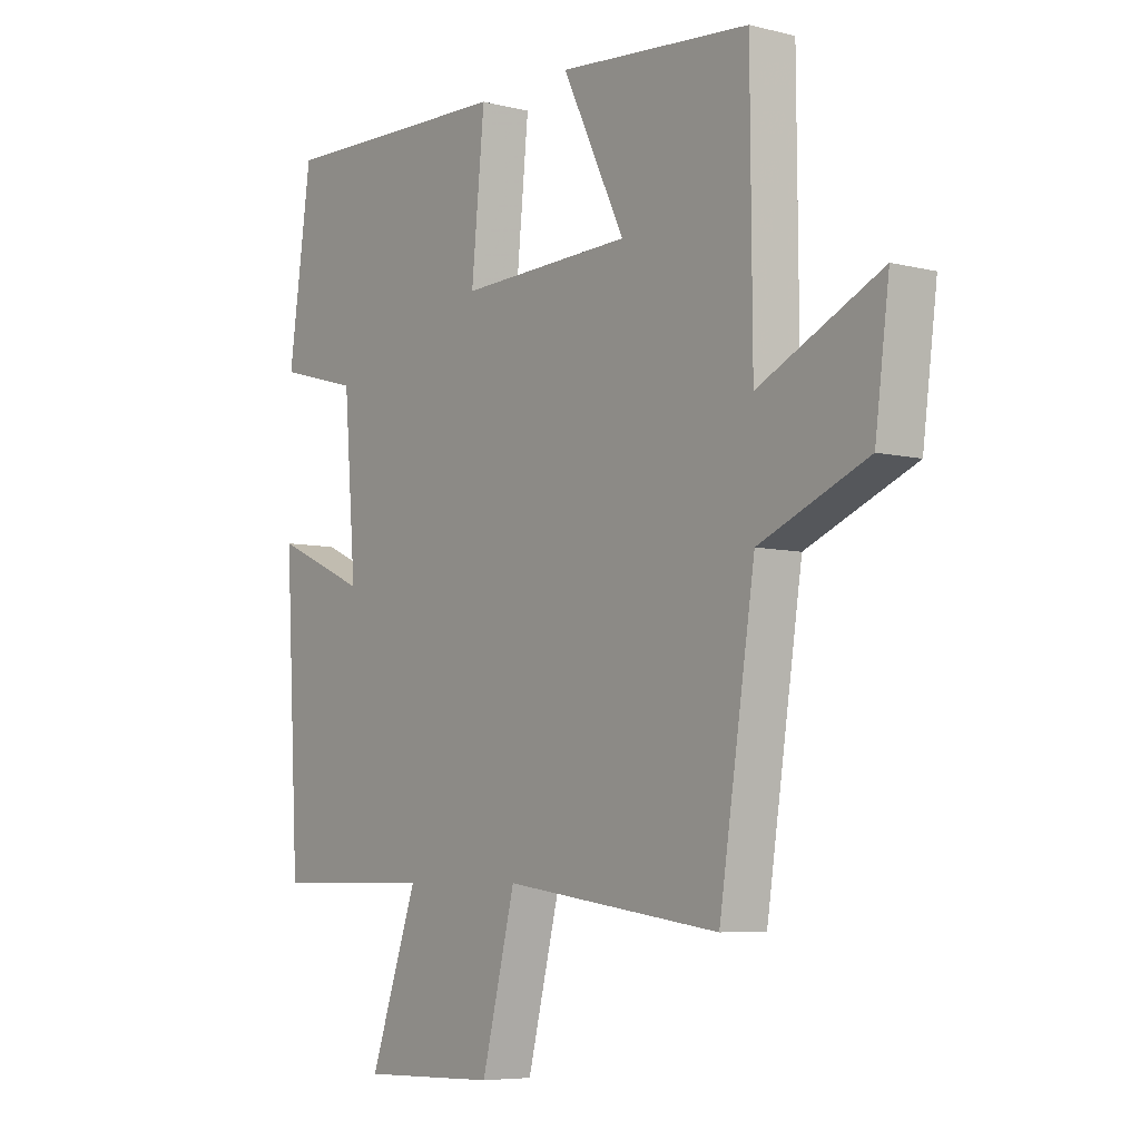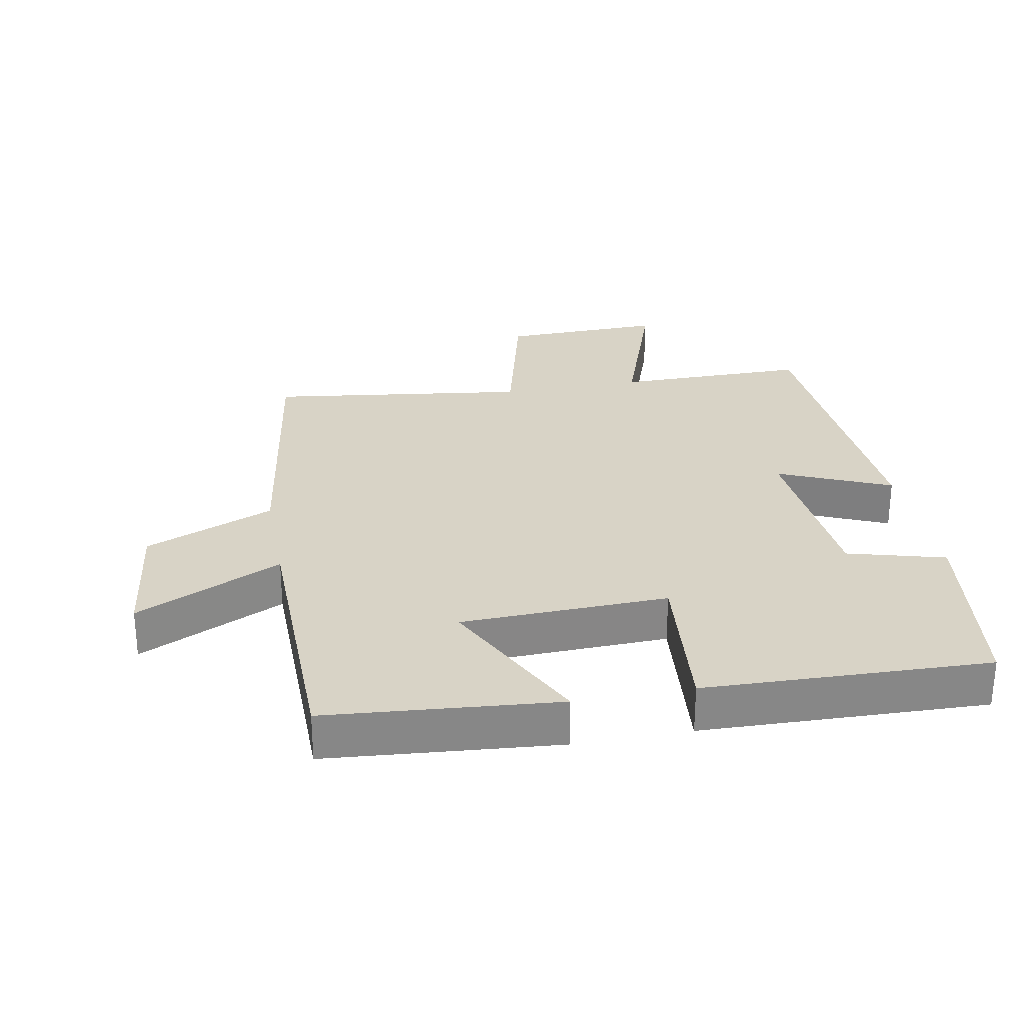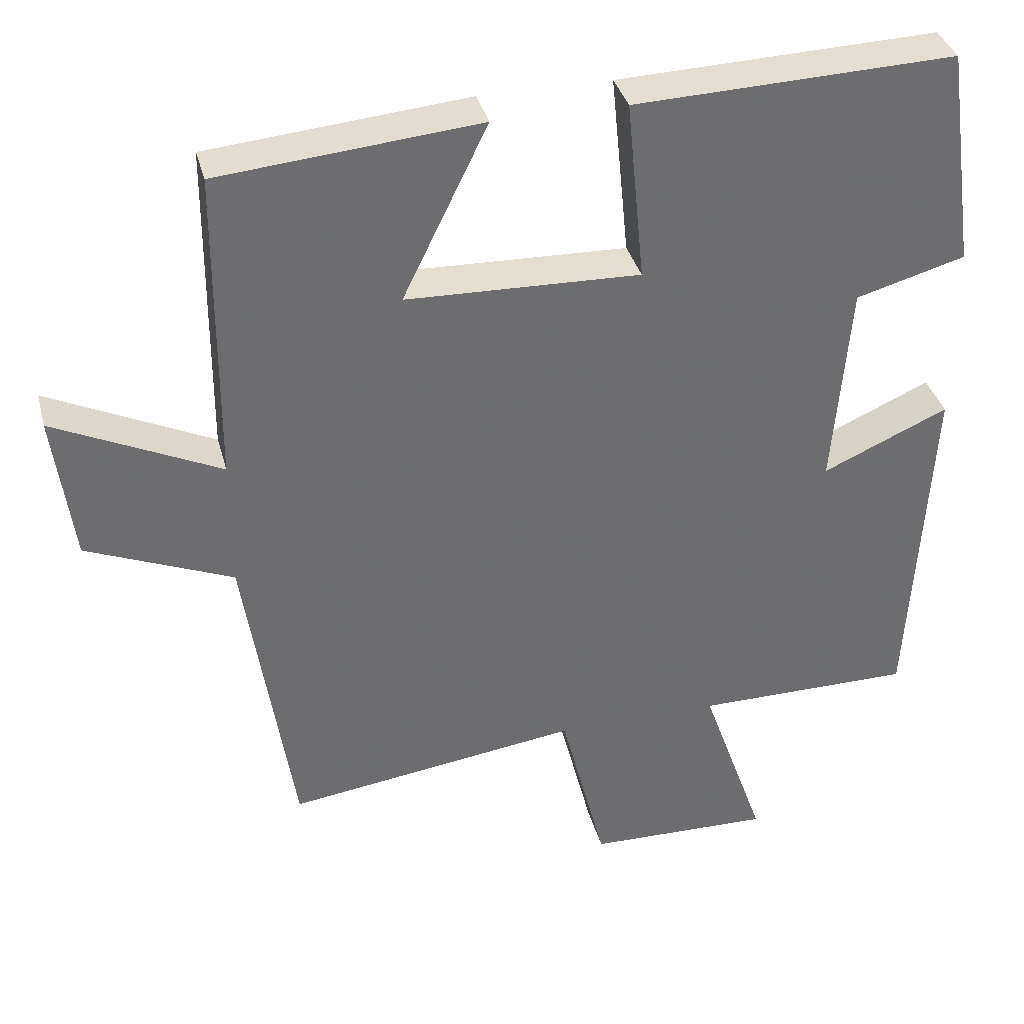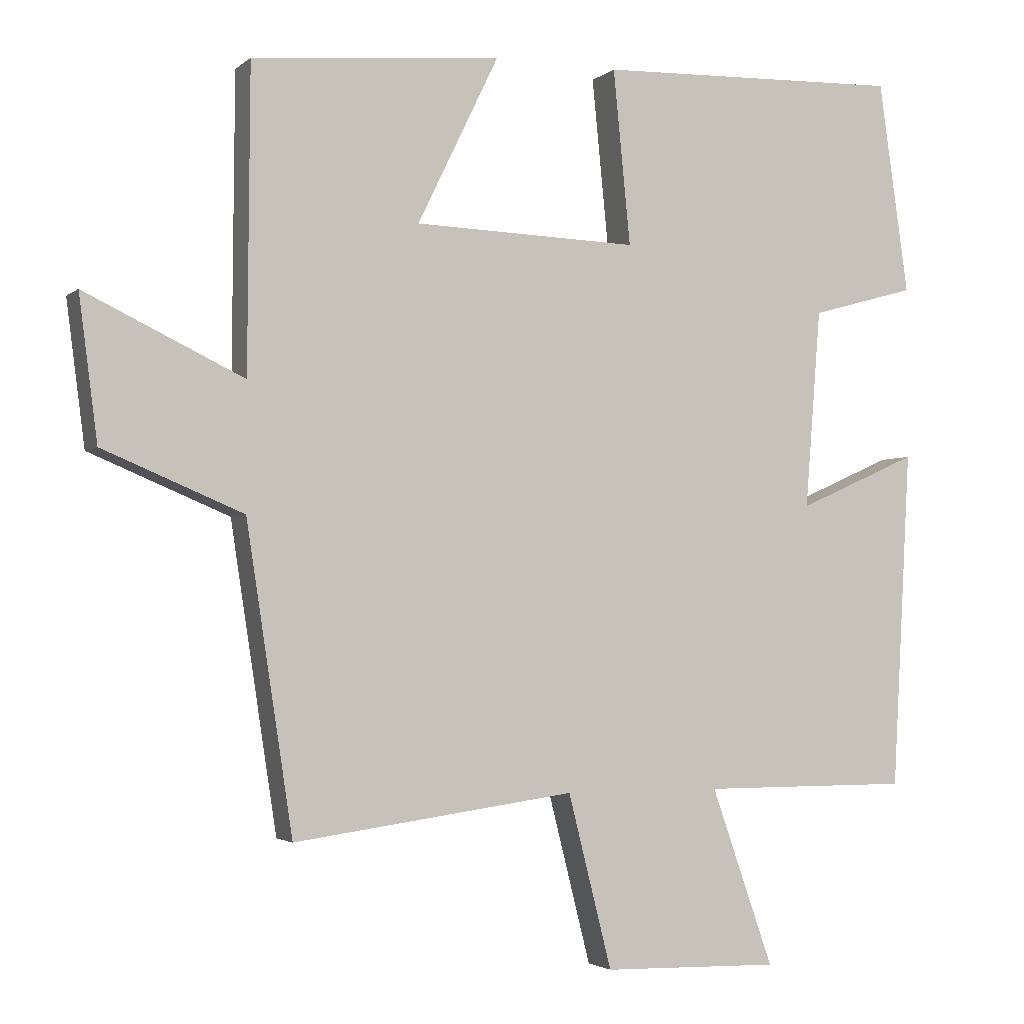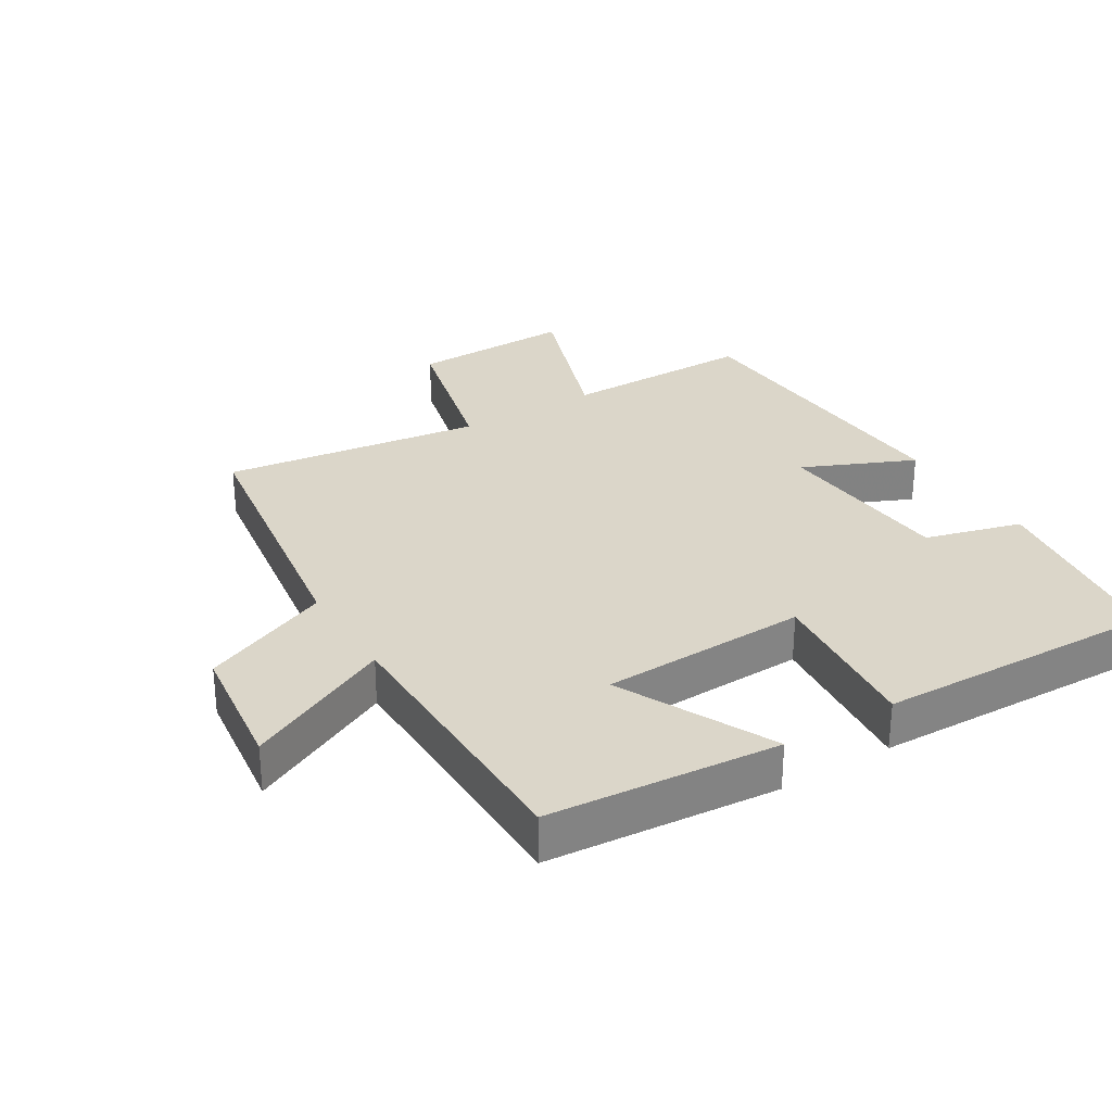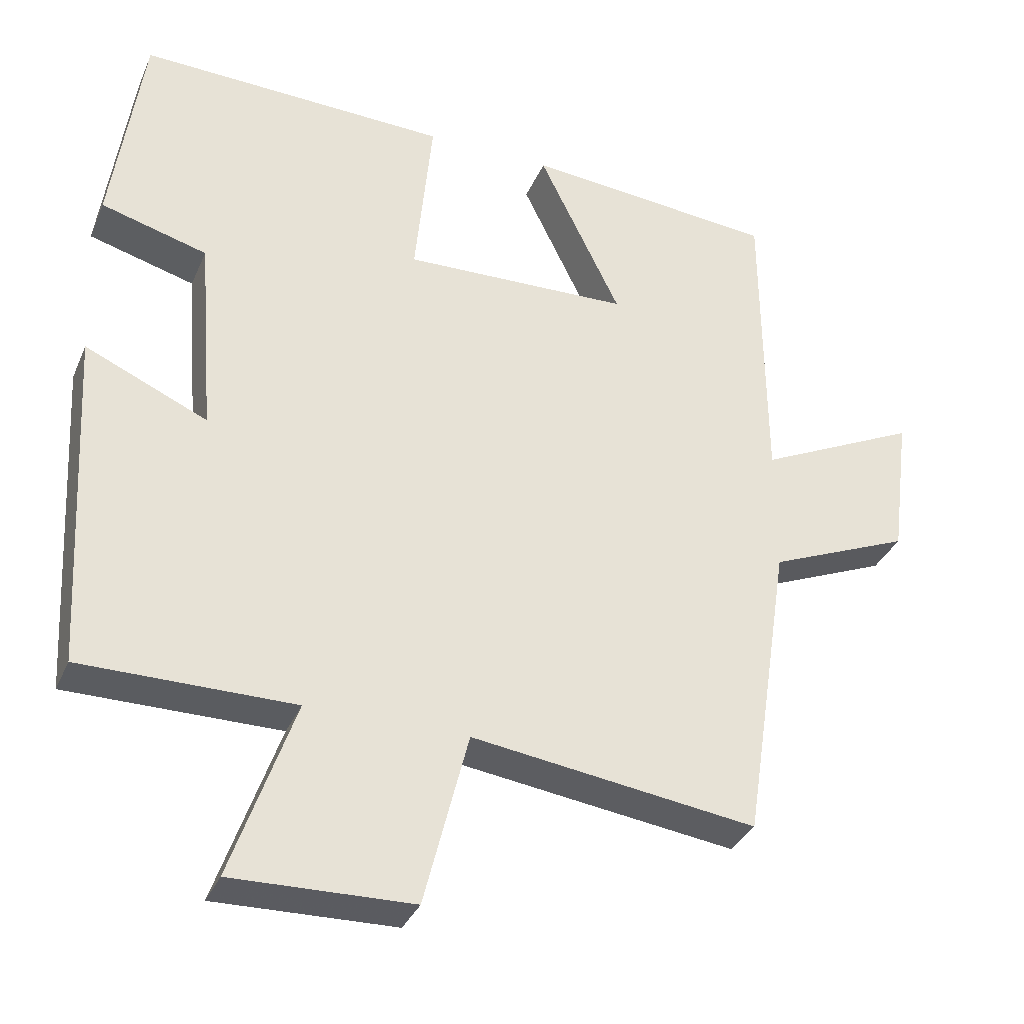
<metadata>
{"format":"obj","ext":"obj","renderer":"f3d","projection":"perspective","resolution":1024,"background":"white","views":[{"elev":-6.4,"azim":-126.8,"up":"+Z"},{"elev":28.0,"azim":-10.8,"up":"+Y"},{"elev":36.3,"azim":-14.4,"up":"+Z"},{"elev":-2.7,"azim":-23.0,"up":"+Z"},{"elev":29.8,"azim":-31.6,"up":"+Y"},{"elev":-34.2,"azim":158.9,"up":"+Z"}]}
</metadata>
<code>
v -0.497 0.07 0.469
v -0.148 0.07 0.5
v -0.262 0.07 0.266
v 0.052 0.07 0.256
v 0.028 0.07 0.5
v 0.458 0.07 0.514
v 0.5 0.07 0.217
v 0.353 0.07 0.176
v 0.331 0.07 -0.102
v 0.5 0.07 -0.027
v 0.474 0.07 -0.5
v 0.181 0.07 -0.5
v 0.268 0.07 -0.748
v 0.02 0.07 -0.742
v -0.041 0.07 -0.5
v -0.435 0.07 -0.554
v -0.5 0.07 -0.129
v -0.696 0.07 -0.047
v -0.722 0.07 0.153
v -0.5 0.07 0.047
v -0.497 0 0.469
v -0.148 0 0.5
v -0.262 0 0.266
v 0.052 0 0.256
v 0.028 0 0.5
v 0.458 0 0.514
v 0.5 0 0.217
v 0.353 0 0.176
v 0.331 0 -0.102
v 0.5 0 -0.027
v 0.474 0 -0.5
v 0.181 0 -0.5
v 0.268 0 -0.748
v 0.02 0 -0.742
v -0.041 0 -0.5
v -0.435 0 -0.554
v -0.5 0 -0.129
v -0.696 0 -0.047
v -0.722 0 0.153
v -0.5 0 0.047
f 17 18 19 20
f 15 16 17 20
f 15 20 1
f 12 13 14 15
f 9 10 11 12
f 8 9 12 15
f 5 6 7 8
f 4 5 8
f 3 4 8 15
f 1 2 3
f 1 3 15
f 40 39 38 37
f 40 37 36 35
f 21 40 35
f 35 34 33 32
f 32 31 30 29
f 35 32 29 28
f 28 27 26 25
f 28 25 24
f 35 28 24 23
f 23 22 21
f 35 23 21
f 1 21 22 2
f 2 22 23 3
f 3 23 24 4
f 4 24 25 5
f 5 25 26 6
f 6 26 27 7
f 7 27 28 8
f 8 28 29 9
f 9 29 30 10
f 10 30 31 11
f 11 31 32 12
f 12 32 33 13
f 13 33 34 14
f 14 34 35 15
f 15 35 36 16
f 16 36 37 17
f 17 37 38 18
f 18 38 39 19
f 19 39 40 20
f 20 40 21 1

</code>
